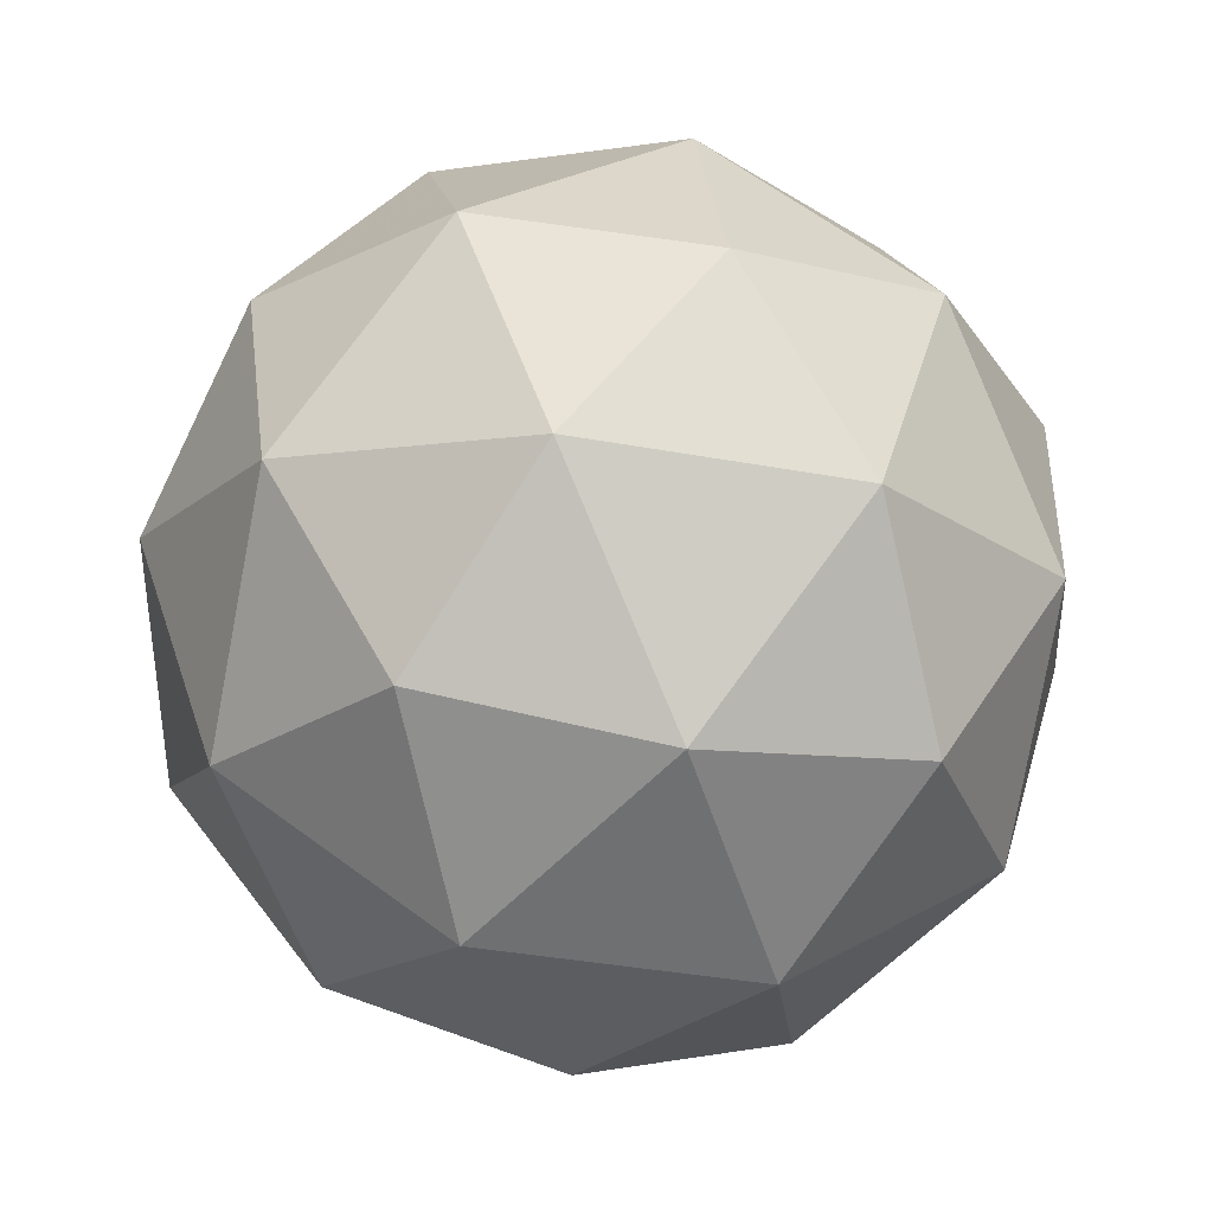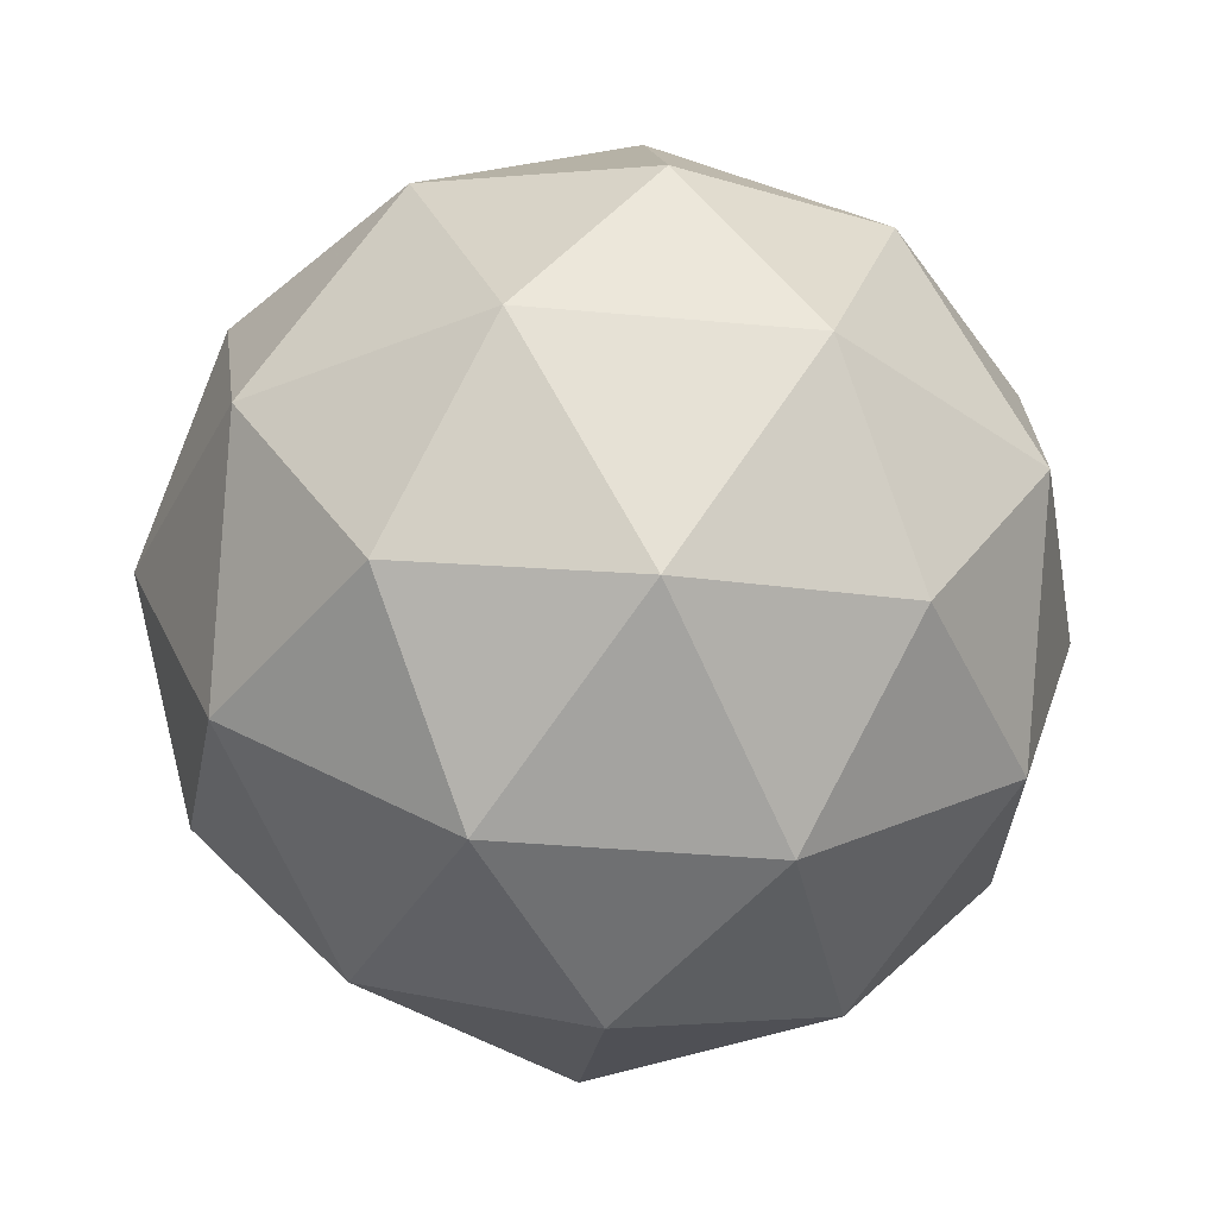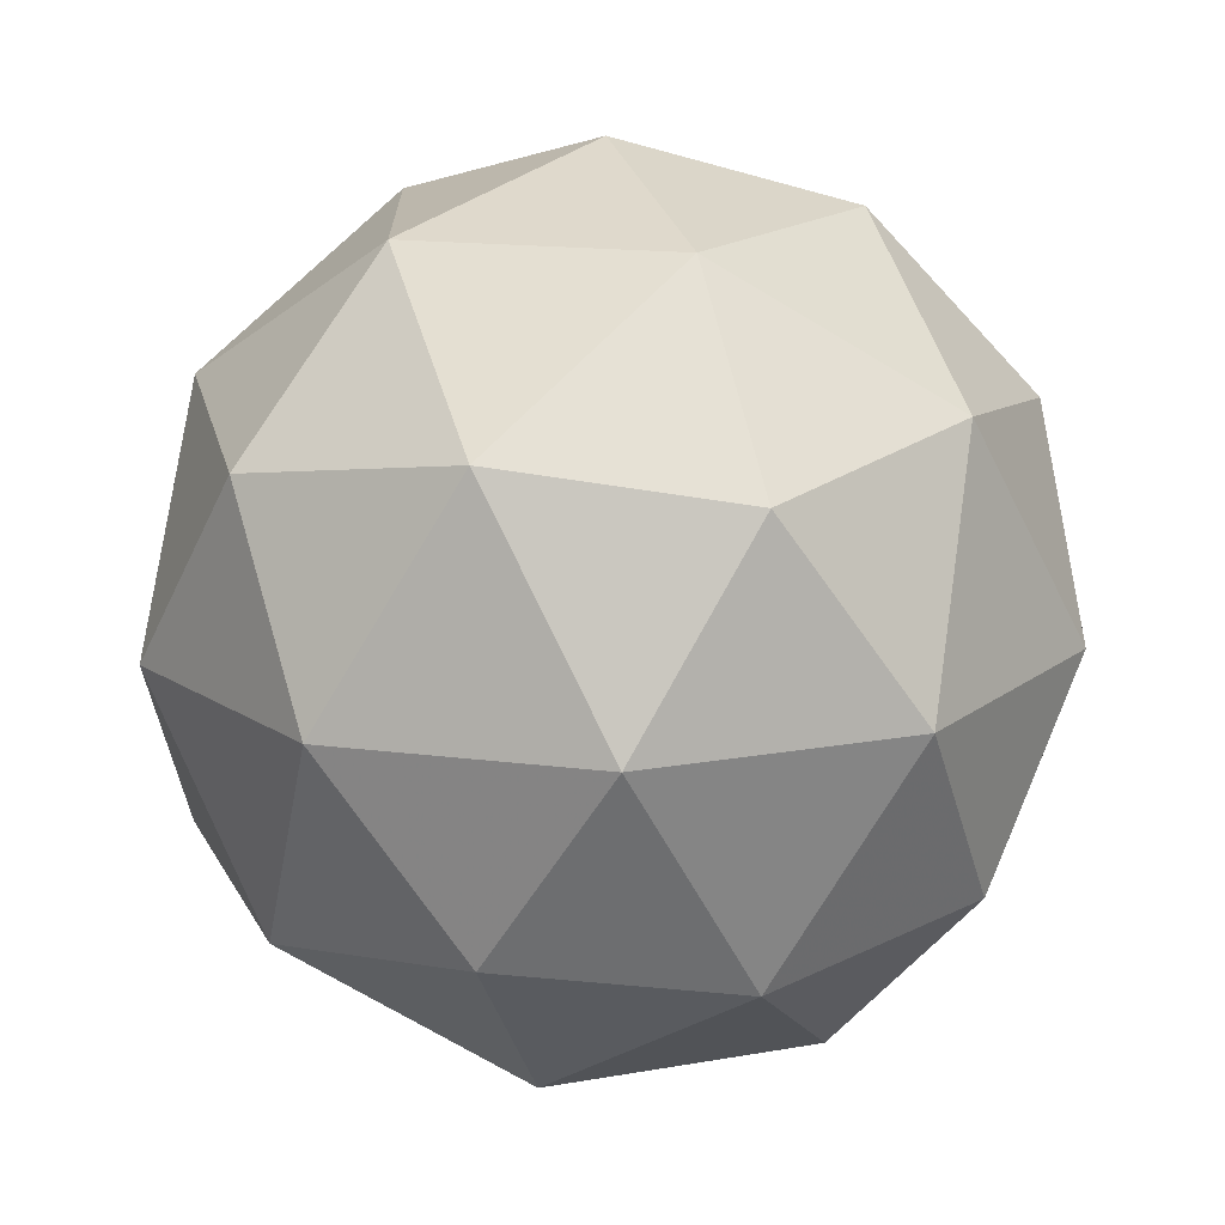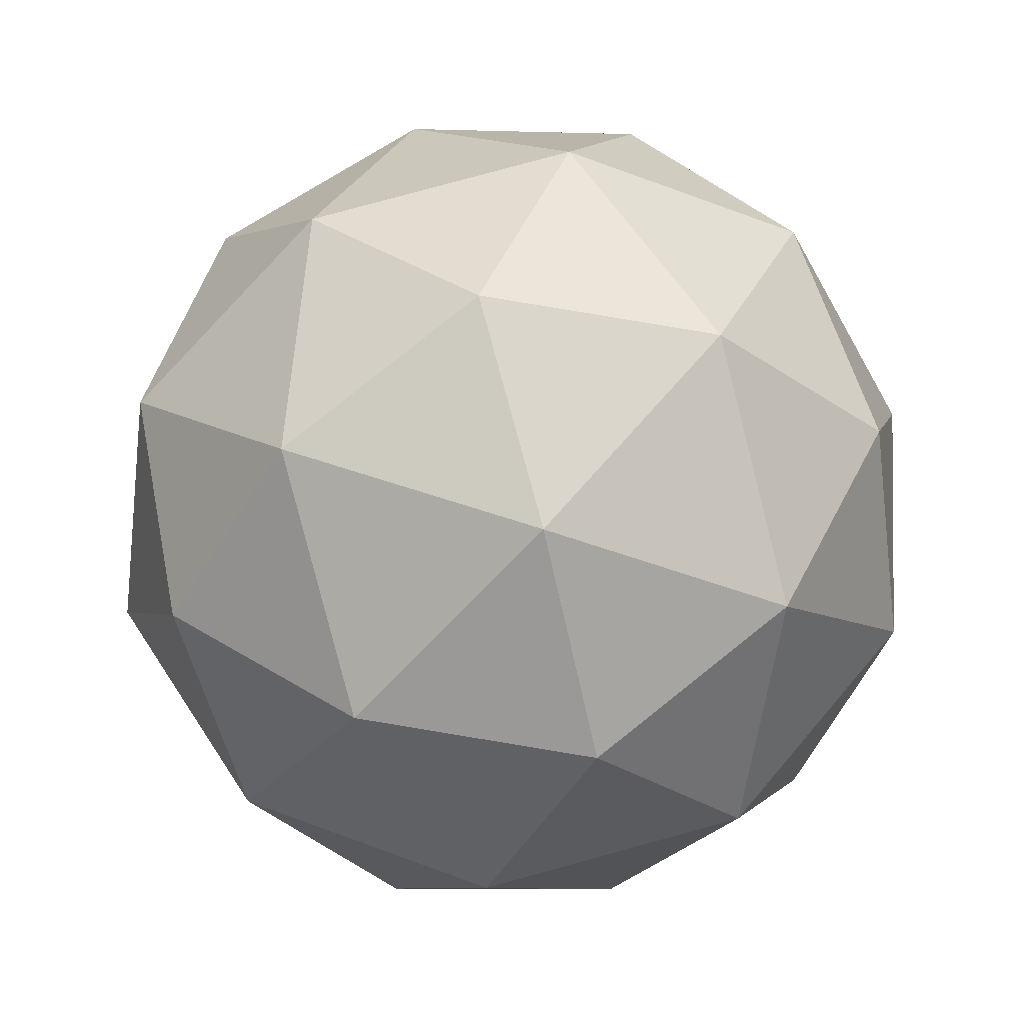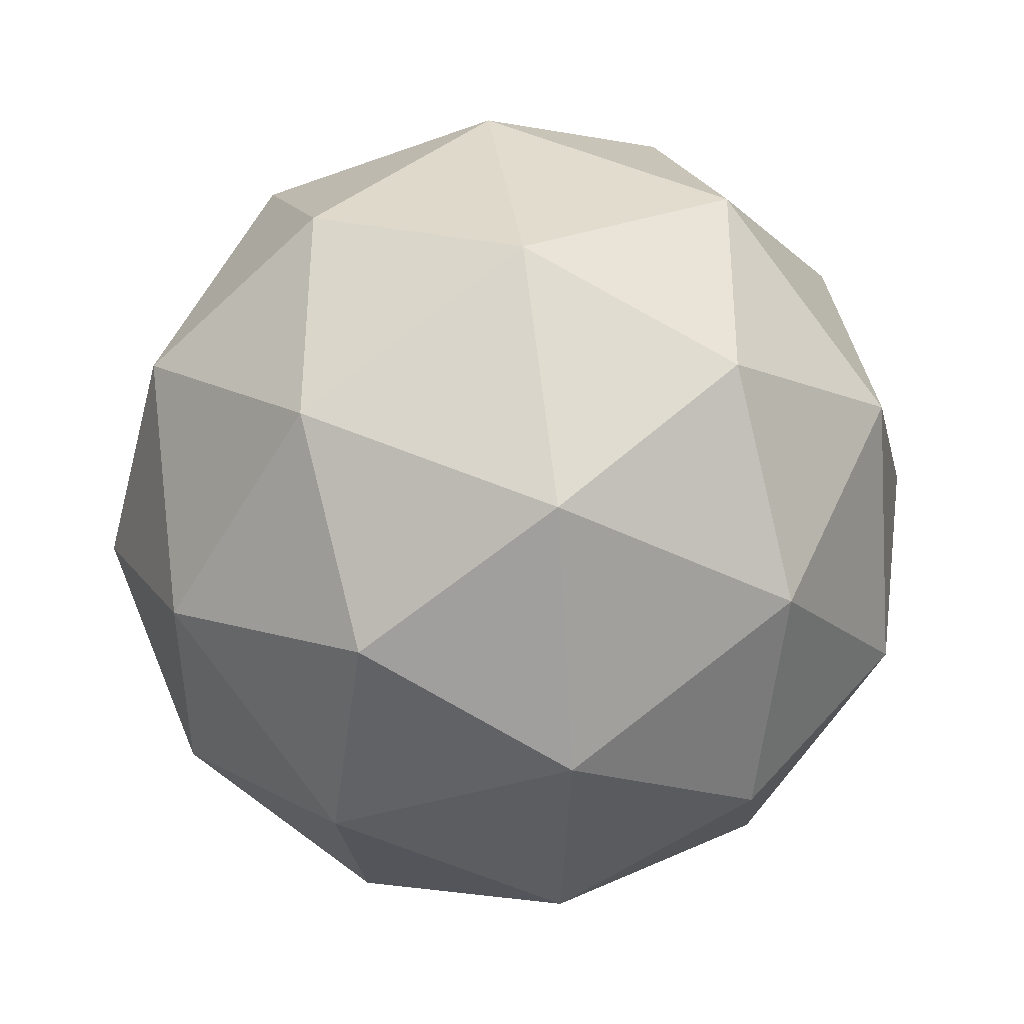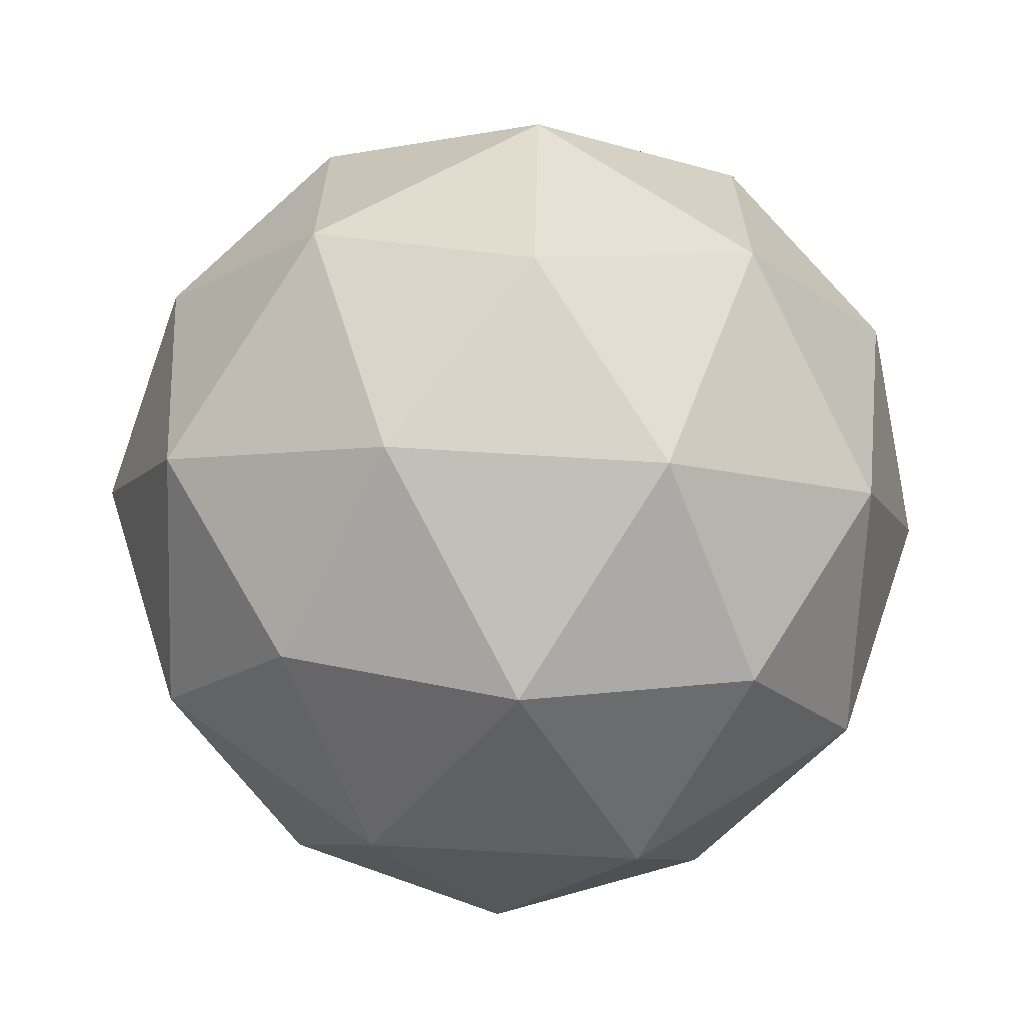
<metadata>
{"format":"obj","ext":"obj","renderer":"f3d","projection":"perspective","resolution":1024,"background":"white","views":[{"elev":-13.9,"azim":22.3,"up":"+Y"},{"elev":-56.6,"azim":-9.0,"up":"+Z"},{"elev":10.7,"azim":159.1,"up":"+Y"},{"elev":-11.3,"azim":-62.2,"up":"+Z"},{"elev":-2.4,"azim":-98.3,"up":"+Z"},{"elev":61.4,"azim":-0.1,"up":"+Y"}]}
</metadata>
<code>
v 147.1 -40.7 -182.5
v 147.2 -40.74 -182.4
v 147.2 -40.75 -182.5
v 147.1 -40.75 -182.6
v 147.1 -40.74 -182.5
v 147.1 -40.74 -182.4
v 147.2 -40.82 -182.5
v 147.2 -40.82 -182.5
v 147.1 -40.82 -182.5
v 147.1 -40.81 -182.5
v 147.1 -40.81 -182.4
v 147.1 -40.86 -182.5
v 147.2 -40.72 -182.5
v 147.2 -40.71 -182.5
v 147.2 -40.74 -182.5
v 147.1 -40.73 -182.4
v 147.1 -40.71 -182.5
v 147.1 -40.72 -182.5
v 147.2 -40.75 -182.6
v 147.1 -40.71 -182.5
v 147.1 -40.74 -182.6
v 147.1 -40.73 -182.5
v 147.2 -40.77 -182.4
v 147.1 -40.77 -182.4
v 147.2 -40.78 -182.5
v 147.2 -40.78 -182.4
v 147.2 -40.79 -182.6
v 147.2 -40.79 -182.5
v 147.1 -40.78 -182.5
v 147.1 -40.79 -182.6
v 147.1 -40.77 -182.4
v 147.1 -40.78 -182.5
v 147.2 -40.82 -182.4
v 147.2 -40.83 -182.5
v 147.1 -40.83 -182.6
v 147.1 -40.82 -182.5
v 147.1 -40.82 -182.4
v 147.2 -40.85 -182.5
v 147.1 -40.84 -182.4
v 147.2 -40.85 -182.5
v 147.1 -40.85 -182.5
v 147.1 -40.85 -182.5
f 1 14 13
f 2 14 16
f 1 13 18
f 1 18 20
f 1 20 17
f 2 16 23
f 3 15 25
f 4 19 27
f 5 21 29
f 6 22 31
f 2 23 26
f 3 25 28
f 4 27 30
f 5 29 32
f 6 31 24
f 7 33 38
f 8 34 40
f 9 35 41
f 10 36 42
f 11 37 39
f 39 42 12
f 39 37 42
f 37 10 42
f 42 41 12
f 42 36 41
f 36 9 41
f 41 40 12
f 41 35 40
f 35 8 40
f 40 38 12
f 40 34 38
f 34 7 38
f 38 39 12
f 38 33 39
f 33 11 39
f 24 37 11
f 24 31 37
f 31 10 37
f 32 36 10
f 32 29 36
f 29 9 36
f 30 35 9
f 30 27 35
f 27 8 35
f 28 34 8
f 28 25 34
f 25 7 34
f 26 33 7
f 26 23 33
f 23 11 33
f 31 32 10
f 31 22 32
f 22 5 32
f 29 30 9
f 29 21 30
f 21 4 30
f 27 28 8
f 27 19 28
f 19 3 28
f 25 26 7
f 25 15 26
f 15 2 26
f 23 24 11
f 23 16 24
f 16 6 24
f 17 22 6
f 17 20 22
f 20 5 22
f 20 21 5
f 20 18 21
f 18 4 21
f 18 19 4
f 18 13 19
f 13 3 19
f 16 17 6
f 16 14 17
f 14 1 17
f 13 15 3
f 13 14 15
f 14 2 15

</code>
